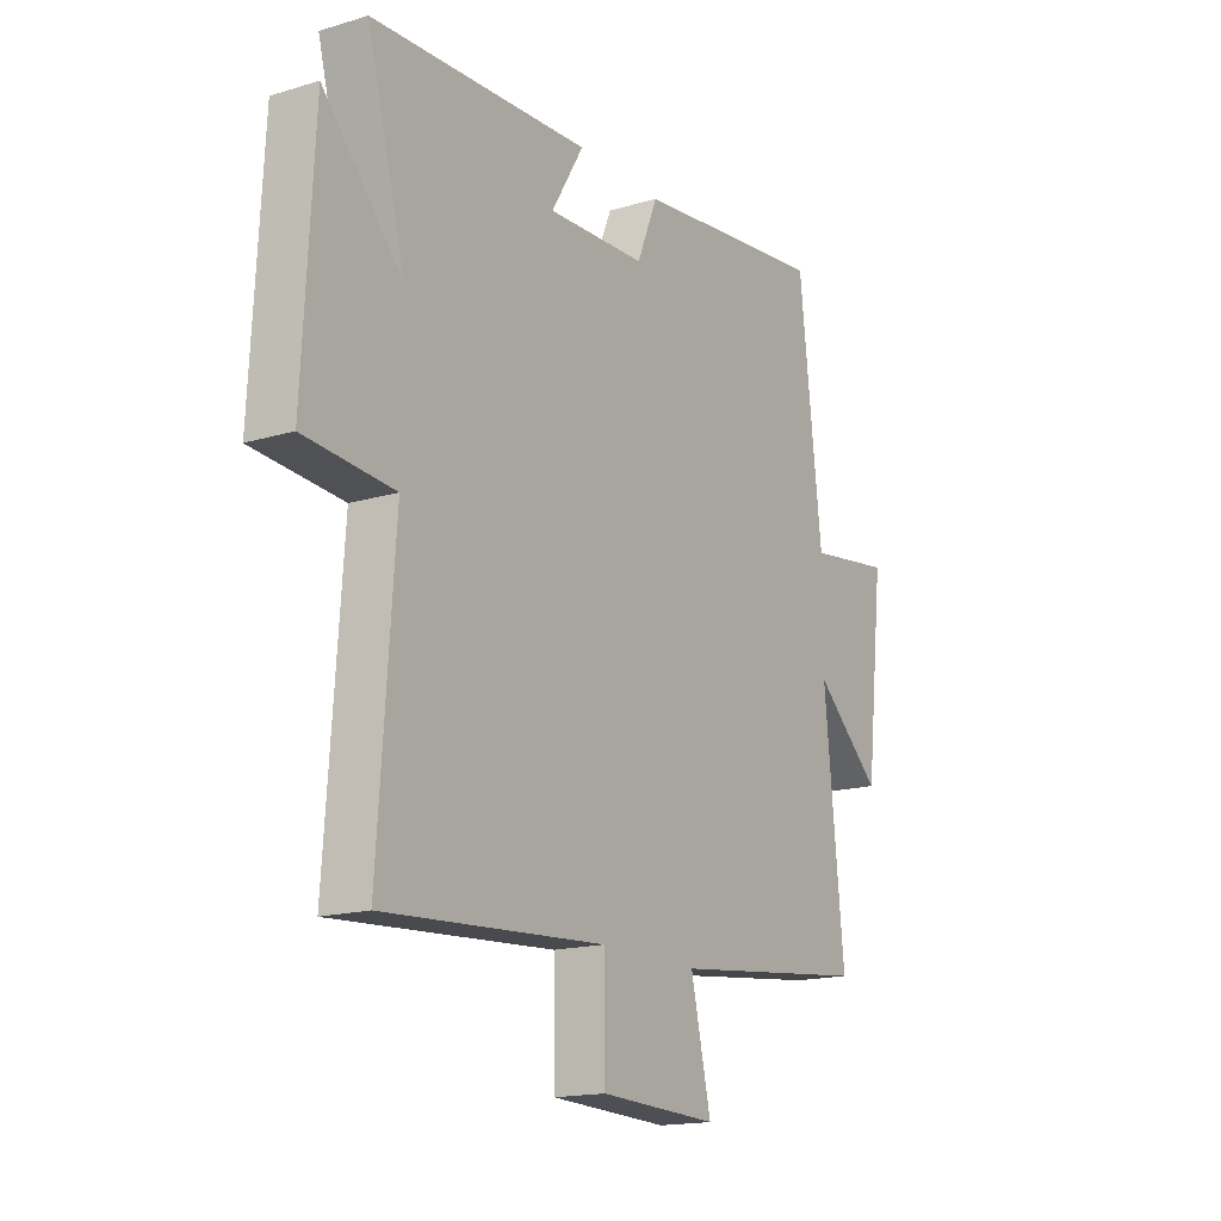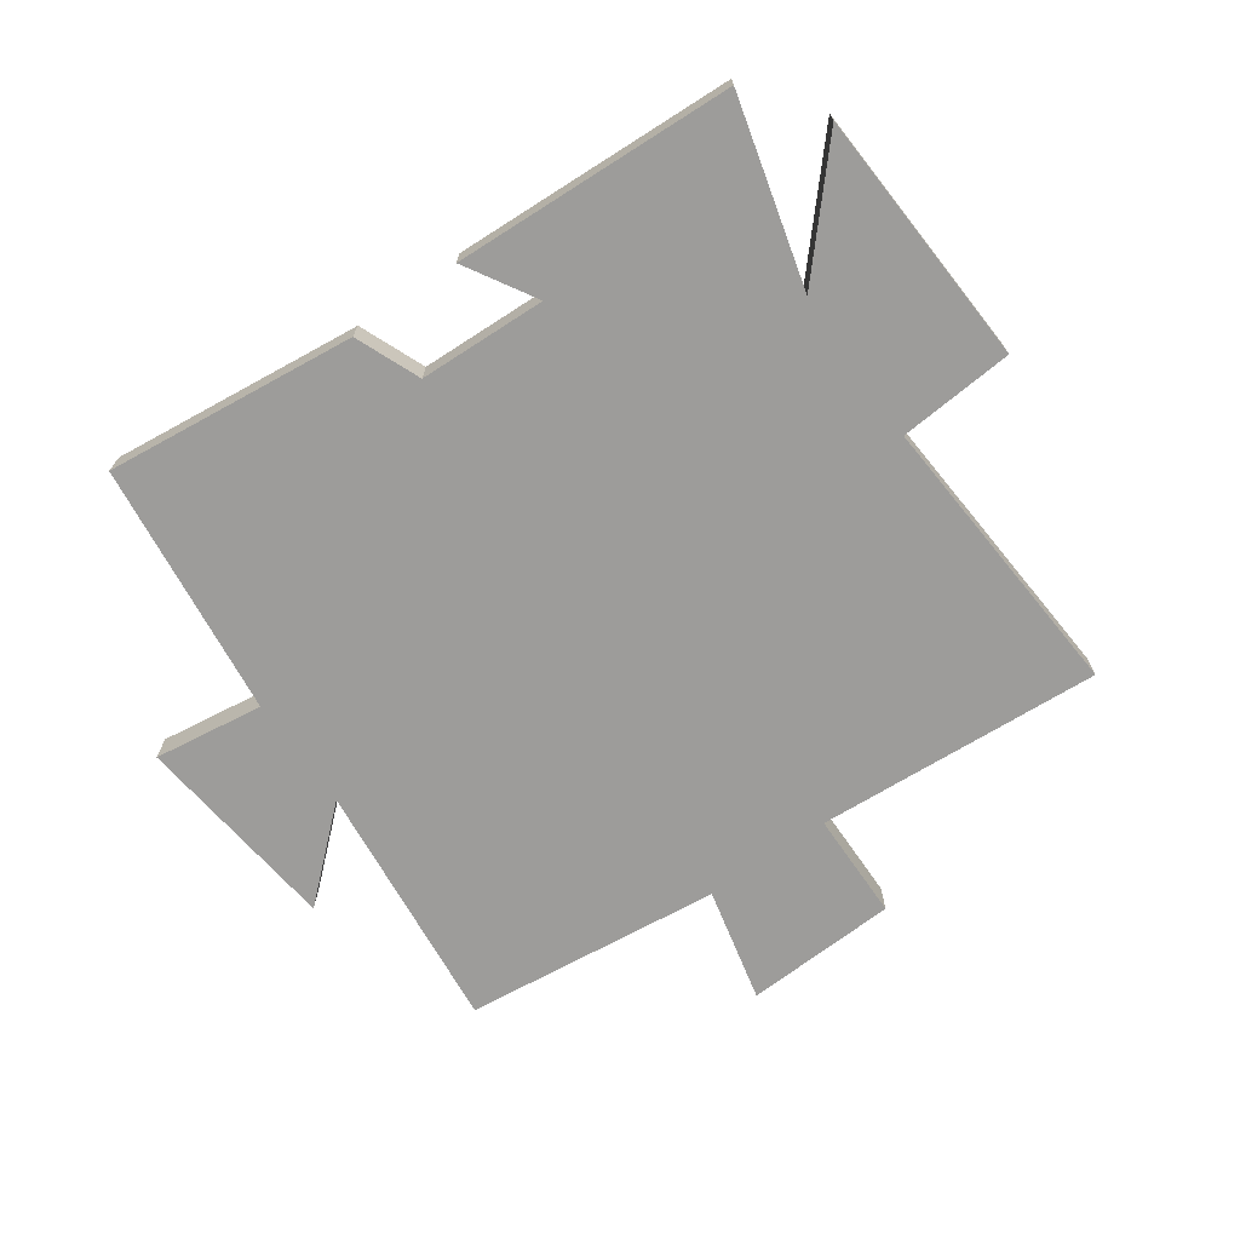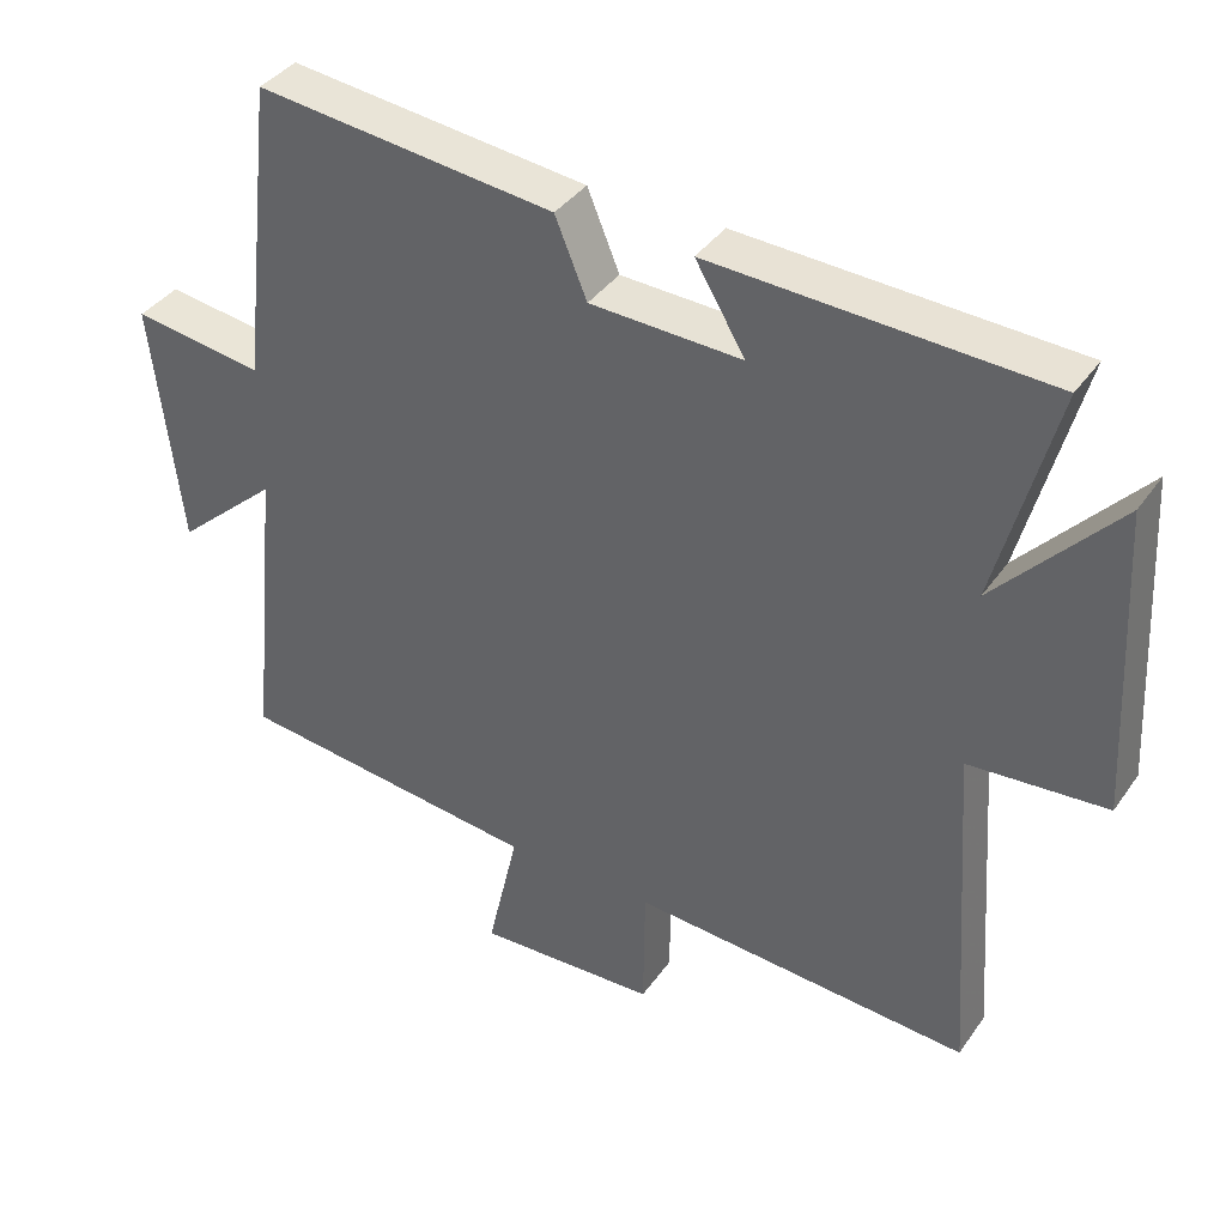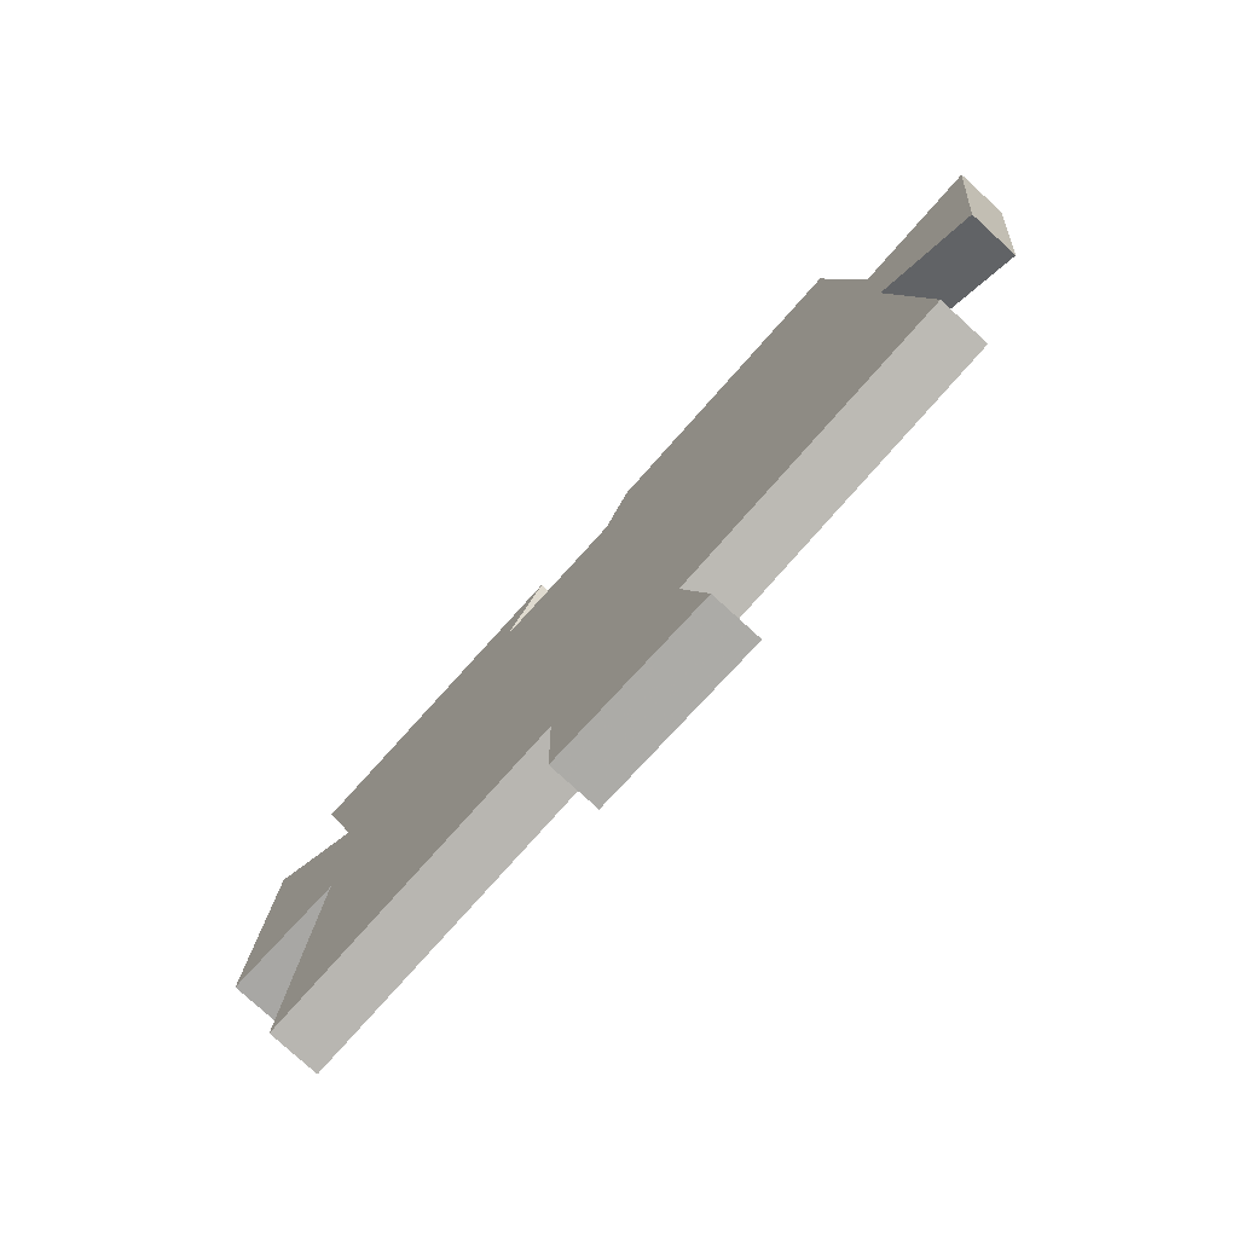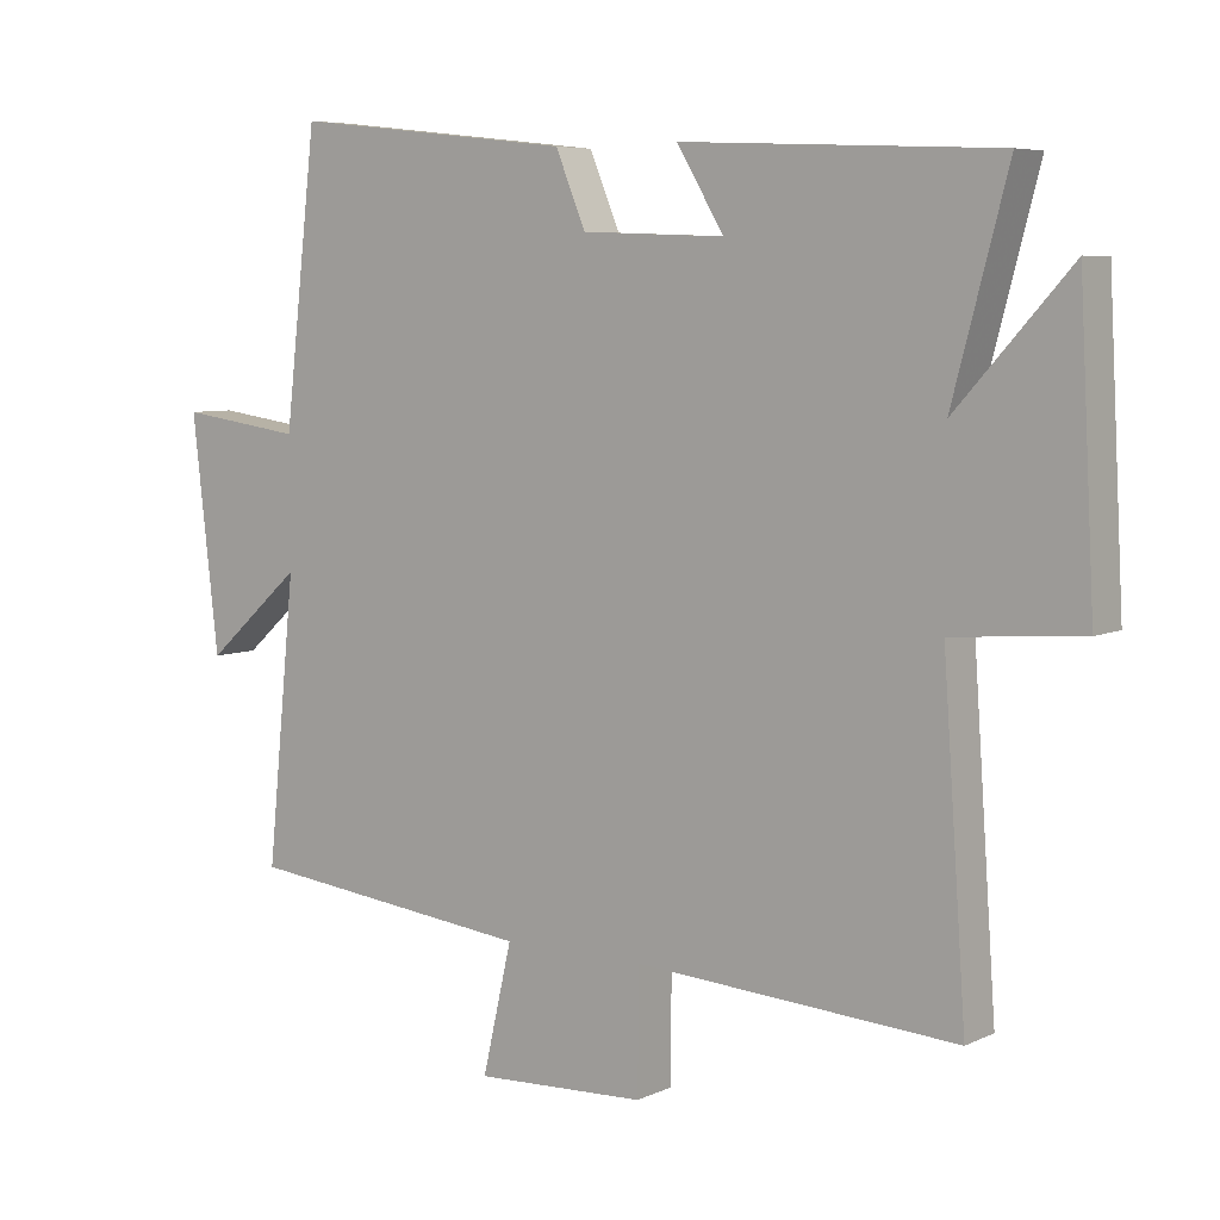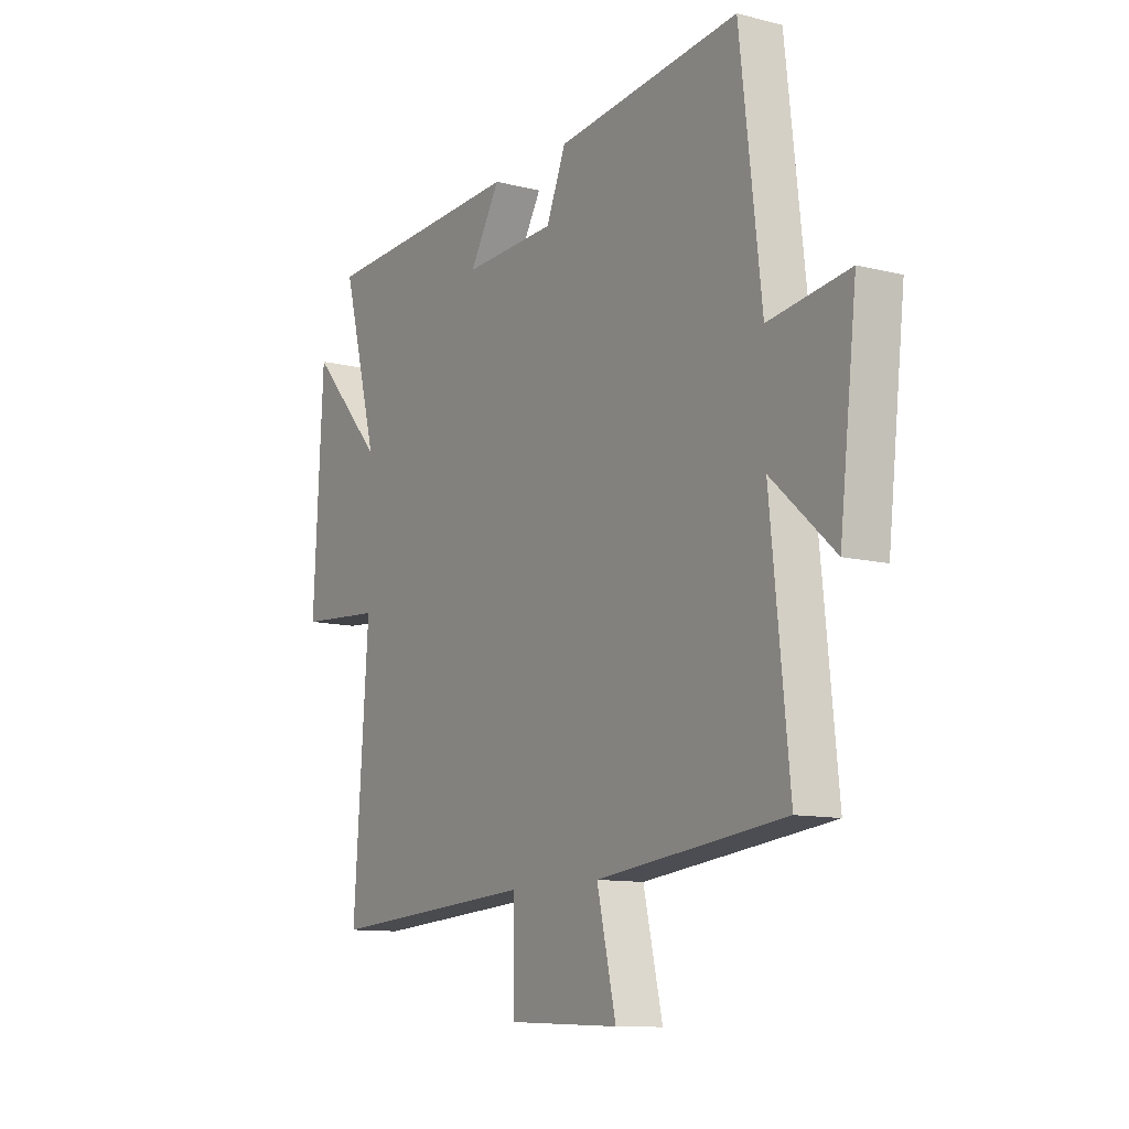
<metadata>
{"format":"obj","ext":"obj","renderer":"f3d","projection":"perspective","resolution":1024,"background":"white","views":[{"elev":-16.4,"azim":121.7,"up":"+Z"},{"elev":-70.3,"azim":35.2,"up":"+Y"},{"elev":38.4,"azim":31.2,"up":"+Z"},{"elev":-78.3,"azim":-132.4,"up":"+Z"},{"elev":6.3,"azim":36.5,"up":"+Z"},{"elev":-11.1,"azim":-122.0,"up":"+Z"}]}
</metadata>
<code>
v 0.533 0.07 -0.531
v 0.075 0.07 -0.5
v 0.073 0.07 -0.673
v -0.171 0.07 -0.683
v -0.129 0.07 -0.5
v -0.541 0.07 -0.453
v -0.5 0.07 -0.048
v -0.638 0.07 -0.171
v -0.676 0.07 0.161
v -0.5 0.07 0.136
v -0.453 0.07 0.545
v -0.051 0.07 0.5
v -0.008 0.07 0.396
v 0.196 0.07 0.388
v 0.129 0.07 0.5
v 0.579 0.07 0.479
v 0.5 0.07 0.182
v 0.663 0.07 0.362
v 0.685 0.07 -0.05
v 0.5 0.07 -0.064
v 0.533 0 -0.531
v 0.075 0 -0.5
v 0.073 0 -0.673
v -0.171 0 -0.683
v -0.129 0 -0.5
v -0.541 0 -0.453
v -0.5 0 -0.048
v -0.638 0 -0.171
v -0.676 0 0.161
v -0.5 0 0.136
v -0.453 0 0.545
v -0.051 0 0.5
v -0.008 0 0.396
v 0.196 0 0.388
v 0.129 0 0.5
v 0.579 0 0.479
v 0.5 0 0.182
v 0.663 0 0.362
v 0.685 0 -0.05
v 0.5 0 -0.064
f 17 18 19 20
f 14 15 16 17
f 13 14 17 20
f 10 11 12 13
f 20 1 2
f 13 20 2
f 10 13 2
f 7 8 9 10
f 5 6 7
f 10 2 3
f 7 10 3
f 5 7 3
f 3 4 5
f 40 39 38 37
f 37 36 35 34
f 40 37 34 33
f 33 32 31 30
f 22 21 40
f 22 40 33
f 22 33 30
f 30 29 28 27
f 27 26 25
f 23 22 30
f 23 30 27
f 23 27 25
f 25 24 23
f 1 21 22 2
f 2 22 23 3
f 3 23 24 4
f 4 24 25 5
f 5 25 26 6
f 6 26 27 7
f 7 27 28 8
f 8 28 29 9
f 9 29 30 10
f 10 30 31 11
f 11 31 32 12
f 12 32 33 13
f 13 33 34 14
f 14 34 35 15
f 15 35 36 16
f 16 36 37 17
f 17 37 38 18
f 18 38 39 19
f 19 39 40 20
f 20 40 21 1

</code>
